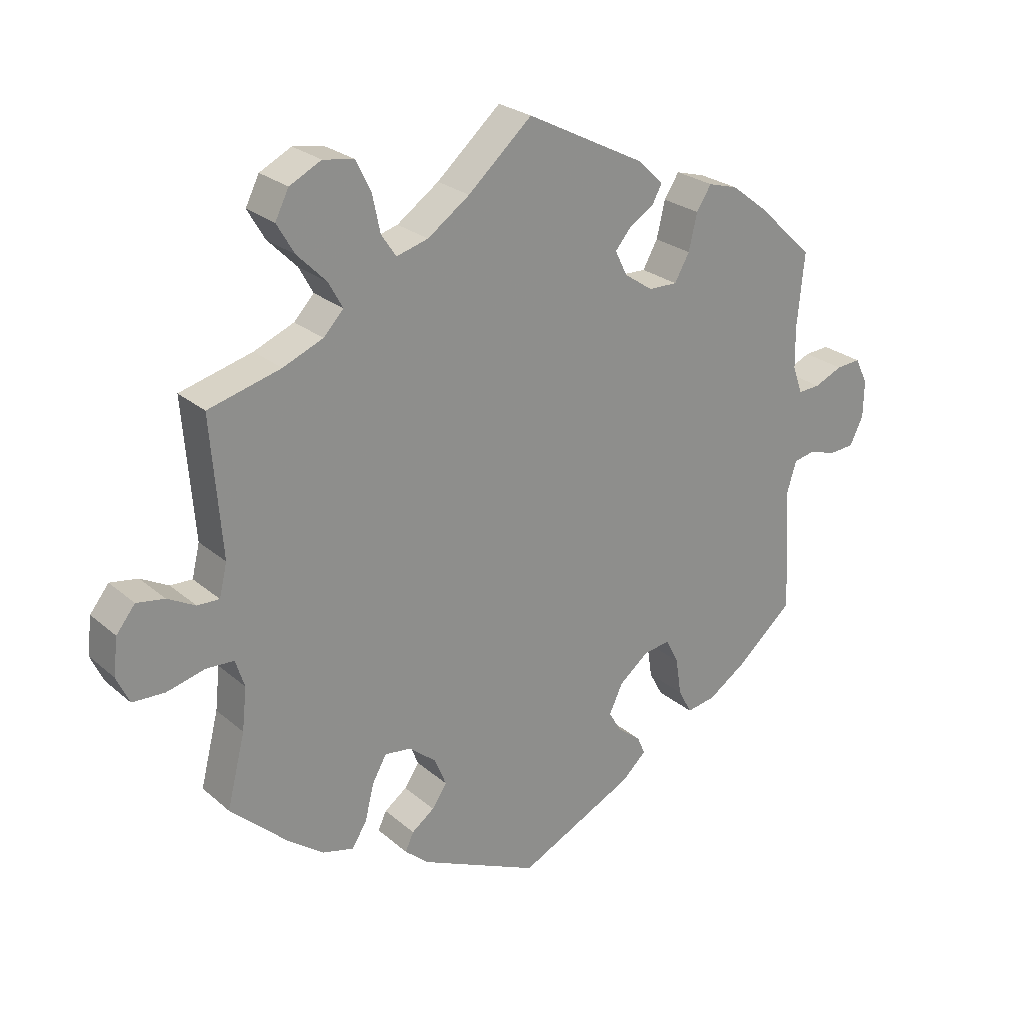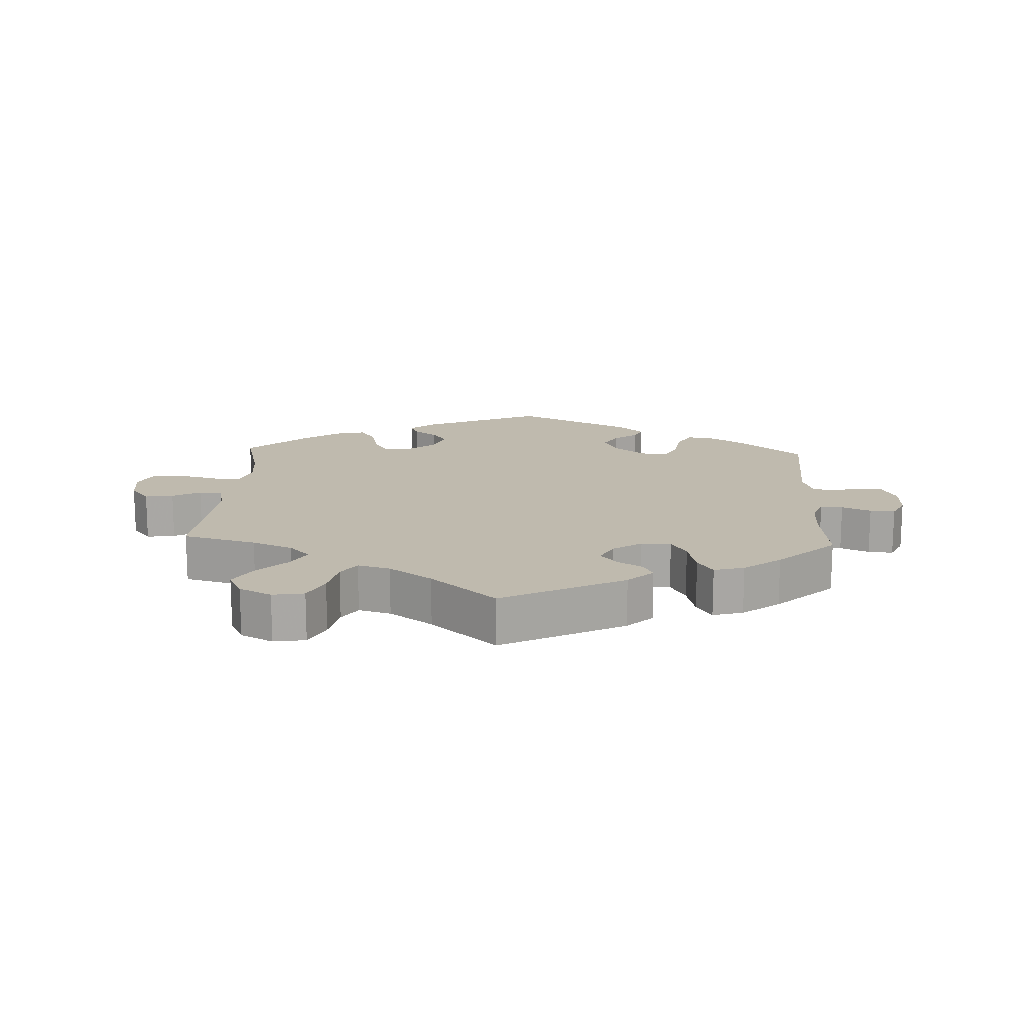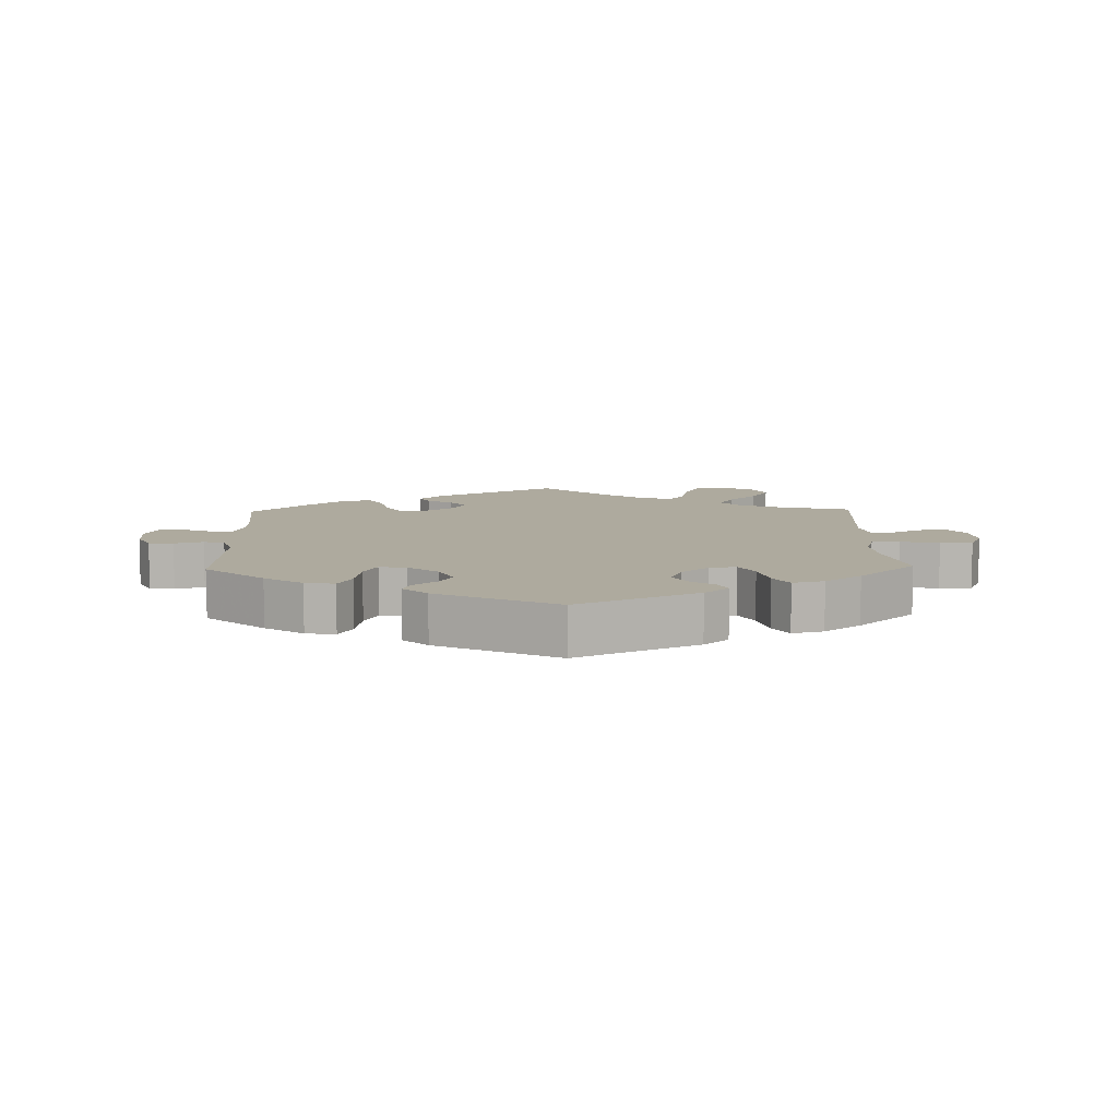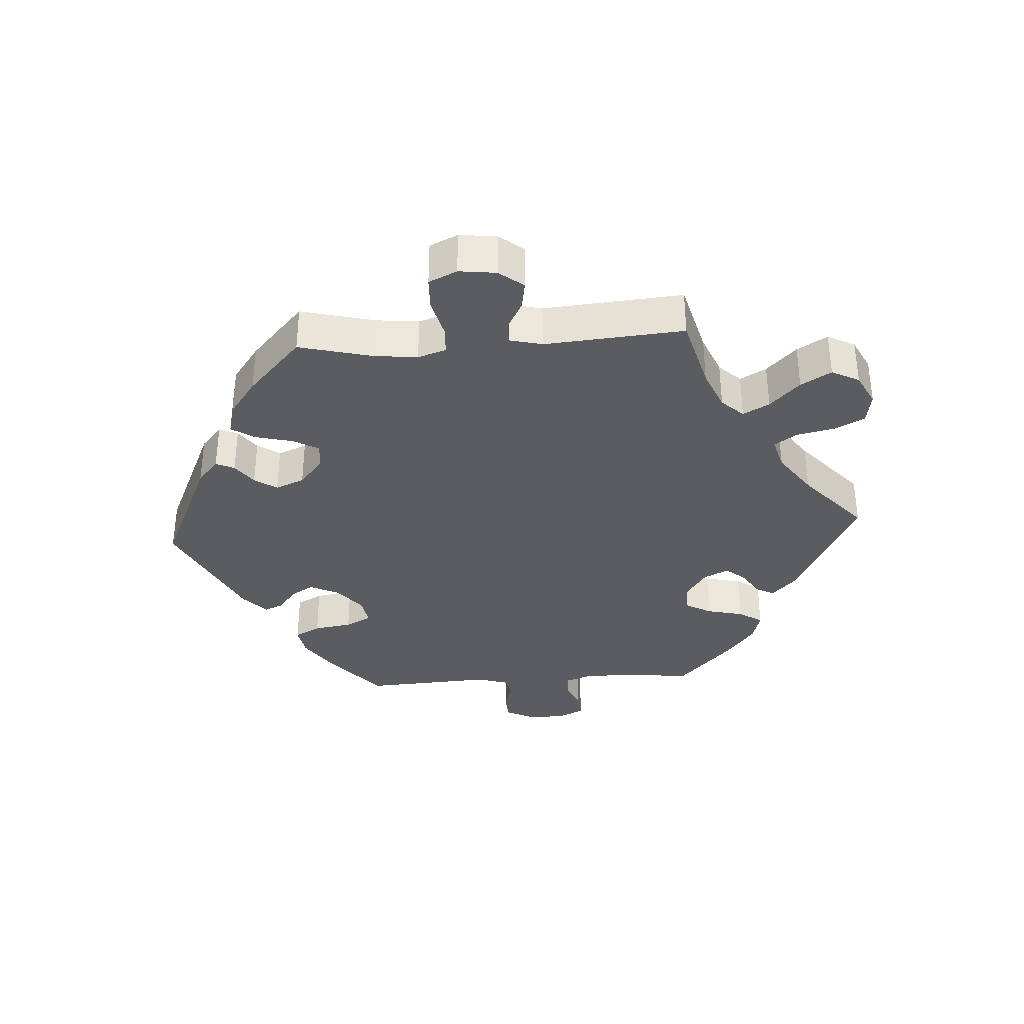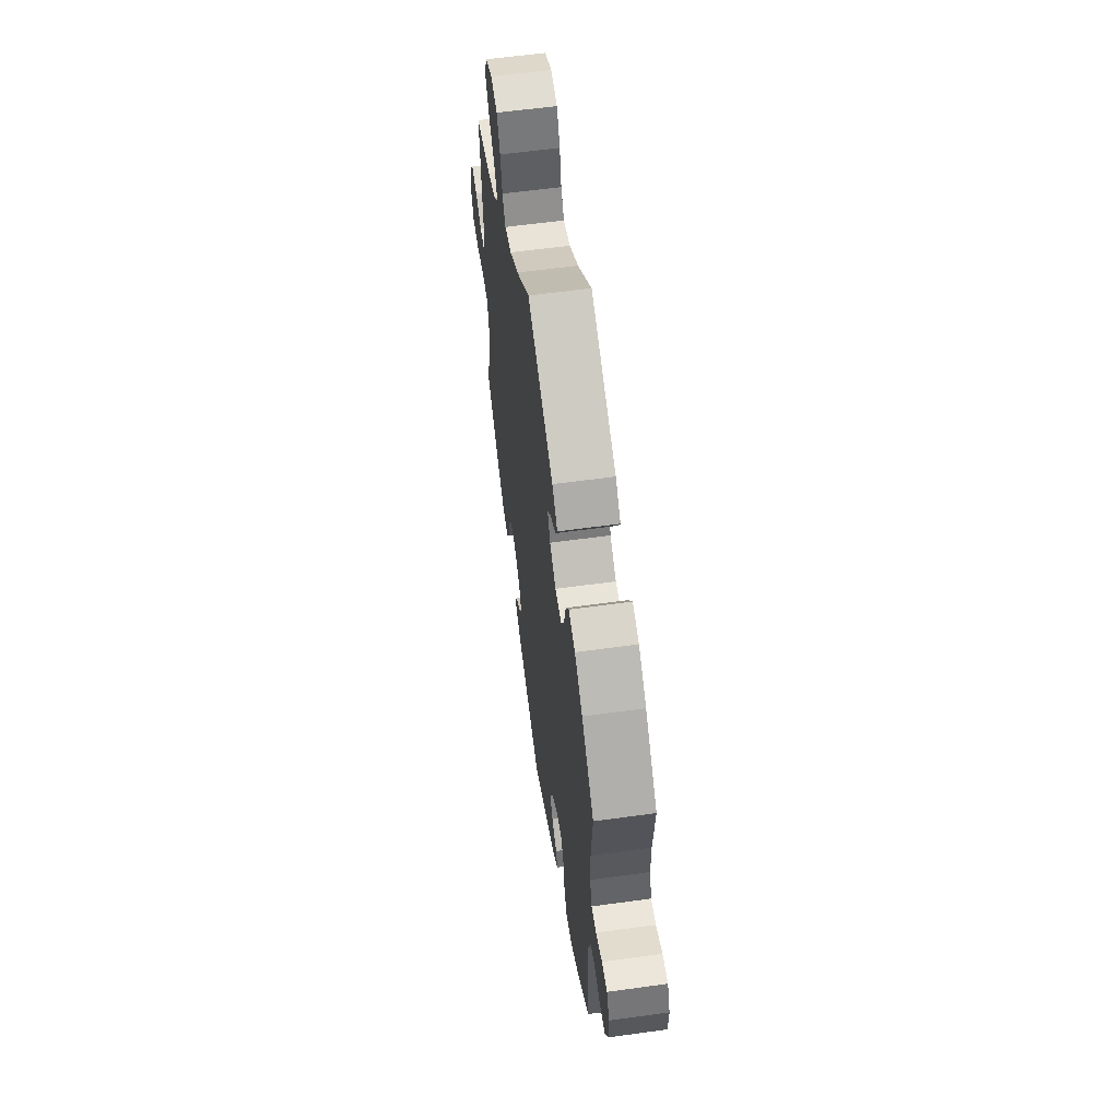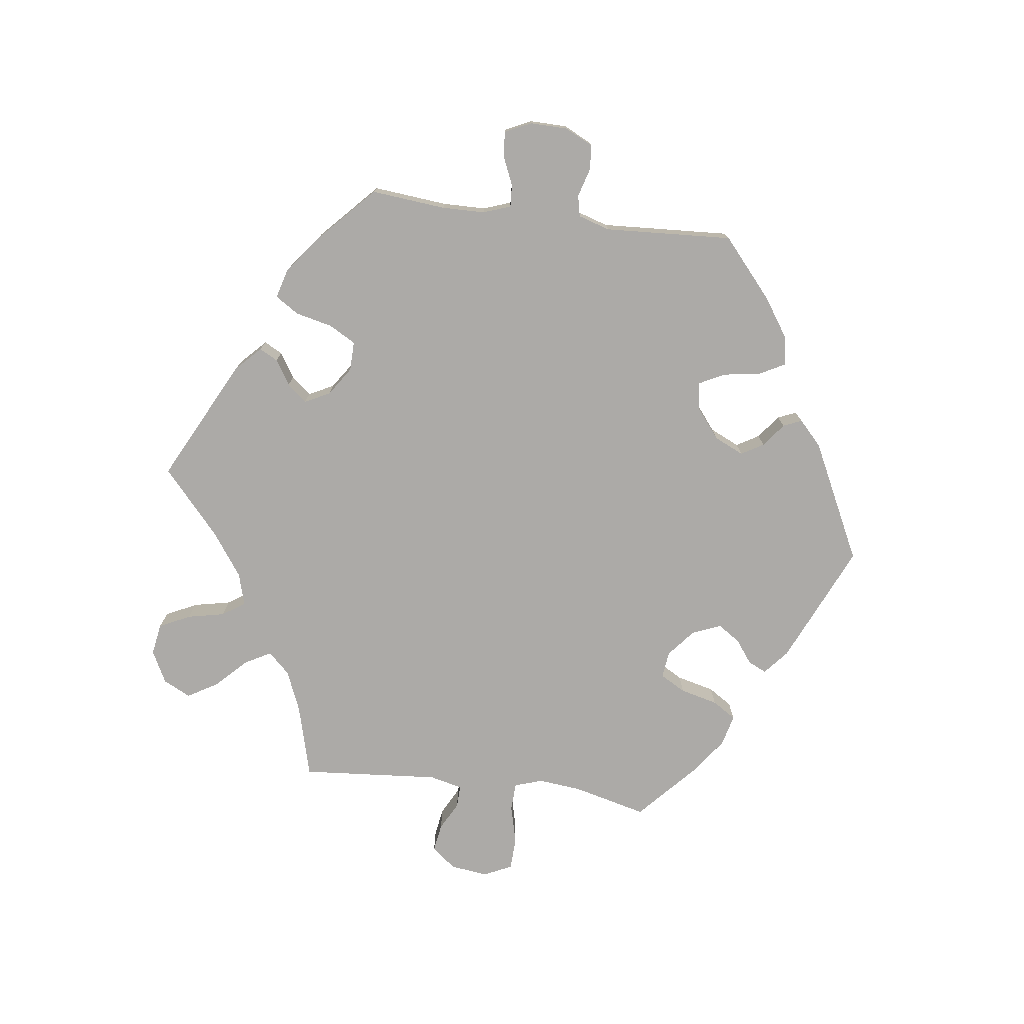
<metadata>
{"format":"obj","ext":"obj","renderer":"f3d","projection":"perspective","resolution":1024,"background":"white","views":[{"elev":25.1,"azim":-36.5,"up":"+Z"},{"elev":15.6,"azim":2.7,"up":"+Y"},{"elev":9.3,"azim":178.3,"up":"+Y"},{"elev":-35.1,"azim":-86.3,"up":"+Y"},{"elev":59.1,"azim":81.9,"up":"+Z"},{"elev":-76.1,"azim":82.6,"up":"+Y"}]}
</metadata>
<code>
v -0.473 0.07 -0.177
v -0.466 0.07 -0.111
v -0.48 0.07 -0.068
v -0.523 0.07 -0.066
v -0.582 0.07 -0.081
v -0.632 0.07 -0.079
v -0.652 0.07 -0.036
v -0.645 0.07 0.021
v -0.616 0.07 0.058
v -0.573 0.07 0.051
v -0.53 0.07 0.028
v -0.496 0.07 0.027
v -0.484 0.07 0.077
v -0.501 0.07 0.289
v -0.389 0.07 0.319
v -0.327 0.07 0.345
v -0.296 0.07 0.378
v -0.318 0.07 0.418
v -0.363 0.07 0.463
v -0.39 0.07 0.509
v -0.369 0.07 0.551
v -0.32 0.07 0.576
v -0.272 0.07 0.568
v -0.249 0.07 0.521
v -0.237 0.07 0.464
v -0.214 0.07 0.43
v -0.165 0.07 0.444
v -0.1 0.07 0.49
v -0.001 0.07 0.578
v 0.185 0.07 0.483
v 0.223 0.07 0.446
v 0.208 0.07 0.418
v 0.17 0.07 0.394
v 0.145 0.07 0.364
v 0.164 0.07 0.326
v 0.208 0.07 0.296
v 0.253 0.07 0.295
v 0.276 0.07 0.336
v 0.289 0.07 0.392
v 0.312 0.07 0.428
v 0.358 0.07 0.415
v 0.414 0.07 0.372
v 0.501 0.07 0.29
v 0.49 0.07 0.176
v 0.491 0.07 0.111
v 0.506 0.07 0.069
v 0.54 0.07 0.071
v 0.584 0.07 0.09
v 0.622 0.07 0.093
v 0.641 0.07 0.053
v 0.64 0.07 -0.004
v 0.619 0.07 -0.047
v 0.581 0.07 -0.05
v 0.537 0.07 -0.037
v 0.505 0.07 -0.044
v 0.49 0.07 -0.092
v 0.501 0.07 -0.288
v 0.412 0.07 -0.365
v 0.354 0.07 -0.404
v 0.309 0.07 -0.412
v 0.288 0.07 -0.373
v 0.279 0.07 -0.315
v 0.259 0.07 -0.276
v 0.218 0.07 -0.282
v 0.172 0.07 -0.319
v 0.151 0.07 -0.364
v 0.171 0.07 -0.398
v 0.207 0.07 -0.426
v 0.219 0.07 -0.454
v 0.182 0.07 -0.489
v 0.001 0.07 -0.578
v -0.183 0.07 -0.495
v -0.22 0.07 -0.463
v -0.207 0.07 -0.435
v -0.172 0.07 -0.409
v -0.149 0.07 -0.375
v -0.167 0.07 -0.331
v -0.209 0.07 -0.296
v -0.25 0.07 -0.291
v -0.272 0.07 -0.33
v -0.286 0.07 -0.387
v -0.309 0.07 -0.423
v -0.357 0.07 -0.411
v -0.413 0.07 -0.37
v -0.501 0.07 -0.289
v -0.473 0 -0.177
v -0.466 0 -0.111
v -0.48 0 -0.068
v -0.523 0 -0.066
v -0.582 0 -0.081
v -0.632 0 -0.079
v -0.652 0 -0.036
v -0.645 0 0.021
v -0.616 0 0.058
v -0.573 0 0.051
v -0.53 0 0.028
v -0.496 0 0.027
v -0.484 0 0.077
v -0.501 0 0.289
v -0.389 0 0.319
v -0.327 0 0.345
v -0.296 0 0.378
v -0.318 0 0.418
v -0.363 0 0.463
v -0.39 0 0.509
v -0.369 0 0.551
v -0.32 0 0.576
v -0.272 0 0.568
v -0.249 0 0.521
v -0.237 0 0.464
v -0.214 0 0.43
v -0.165 0 0.444
v -0.1 0 0.49
v -0.001 0 0.578
v 0.185 0 0.483
v 0.223 0 0.446
v 0.208 0 0.418
v 0.17 0 0.394
v 0.145 0 0.364
v 0.164 0 0.326
v 0.208 0 0.296
v 0.253 0 0.295
v 0.276 0 0.336
v 0.289 0 0.392
v 0.312 0 0.428
v 0.358 0 0.415
v 0.414 0 0.372
v 0.501 0 0.29
v 0.49 0 0.176
v 0.491 0 0.111
v 0.506 0 0.069
v 0.54 0 0.071
v 0.584 0 0.09
v 0.622 0 0.093
v 0.641 0 0.053
v 0.64 0 -0.004
v 0.619 0 -0.047
v 0.581 0 -0.05
v 0.537 0 -0.037
v 0.505 0 -0.044
v 0.49 0 -0.092
v 0.501 0 -0.288
v 0.412 0 -0.365
v 0.354 0 -0.404
v 0.309 0 -0.412
v 0.288 0 -0.373
v 0.279 0 -0.315
v 0.259 0 -0.276
v 0.218 0 -0.282
v 0.172 0 -0.319
v 0.151 0 -0.364
v 0.171 0 -0.398
v 0.207 0 -0.426
v 0.219 0 -0.454
v 0.182 0 -0.489
v 0.001 0 -0.578
v -0.183 0 -0.495
v -0.22 0 -0.463
v -0.207 0 -0.435
v -0.172 0 -0.409
v -0.149 0 -0.375
v -0.167 0 -0.331
v -0.209 0 -0.296
v -0.25 0 -0.291
v -0.272 0 -0.33
v -0.286 0 -0.387
v -0.309 0 -0.423
v -0.357 0 -0.411
v -0.413 0 -0.37
v -0.501 0 -0.289
f 84 85 1
f 83 84 1 2
f 80 81 82 83
f 79 80 83 2
f 78 79 2 3
f 77 78 3
f 72 73 74 75
f 72 75 76
f 71 72 76
f 70 71 76 77
f 67 68 69 70
f 66 67 70 77
f 59 60 61 62
f 59 62 63
f 56 57 58 59
f 55 56 59 63
f 51 52 53 54
f 51 54 55
f 50 51 55
f 47 48 49 50
f 46 47 50 55
f 45 46 55 63
f 41 42 43 44
f 38 39 40 41
f 37 38 41 44
f 36 37 44 45
f 30 31 32 33
f 28 29 30 33
f 27 28 33 34
f 26 27 34 35
f 22 23 24 25
f 22 25 26
f 21 22 26
f 18 19 20 21
f 17 18 21 26
f 16 17 26 35
f 13 14 15
f 12 13 15 16
f 8 9 10 11
f 8 11 12
f 7 8 12
f 4 5 6 7
f 3 4 7 12
f 65 66 77 3
f 36 45 63 64
f 35 36 64 65
f 16 35 65
f 3 12 16 65
f 86 170 169
f 87 86 169 168
f 168 167 166 165
f 87 168 165 164
f 88 87 164 163
f 88 163 162
f 160 159 158 157
f 161 160 157
f 161 157 156
f 162 161 156 155
f 155 154 153 152
f 162 155 152 151
f 147 146 145 144
f 148 147 144
f 144 143 142 141
f 148 144 141 140
f 139 138 137 136
f 140 139 136
f 140 136 135
f 135 134 133 132
f 140 135 132 131
f 148 140 131 130
f 129 128 127 126
f 126 125 124 123
f 129 126 123 122
f 130 129 122 121
f 118 117 116 115
f 118 115 114 113
f 119 118 113 112
f 120 119 112 111
f 110 109 108 107
f 111 110 107
f 111 107 106
f 106 105 104 103
f 111 106 103 102
f 120 111 102 101
f 100 99 98
f 101 100 98 97
f 96 95 94 93
f 97 96 93
f 97 93 92
f 92 91 90 89
f 97 92 89 88
f 88 162 151 150
f 149 148 130 121
f 150 149 121 120
f 150 120 101
f 150 101 97 88
f 1 86 87 2
f 2 87 88 3
f 3 88 89 4
f 4 89 90 5
f 5 90 91 6
f 6 91 92 7
f 7 92 93 8
f 8 93 94 9
f 9 94 95 10
f 10 95 96 11
f 11 96 97 12
f 12 97 98 13
f 13 98 99 14
f 14 99 100 15
f 15 100 101 16
f 16 101 102 17
f 17 102 103 18
f 18 103 104 19
f 19 104 105 20
f 20 105 106 21
f 21 106 107 22
f 22 107 108 23
f 23 108 109 24
f 24 109 110 25
f 25 110 111 26
f 26 111 112 27
f 27 112 113 28
f 28 113 114 29
f 29 114 115 30
f 30 115 116 31
f 31 116 117 32
f 32 117 118 33
f 33 118 119 34
f 34 119 120 35
f 35 120 121 36
f 36 121 122 37
f 37 122 123 38
f 38 123 124 39
f 39 124 125 40
f 40 125 126 41
f 41 126 127 42
f 42 127 128 43
f 43 128 129 44
f 44 129 130 45
f 45 130 131 46
f 46 131 132 47
f 47 132 133 48
f 48 133 134 49
f 49 134 135 50
f 50 135 136 51
f 51 136 137 52
f 52 137 138 53
f 53 138 139 54
f 54 139 140 55
f 55 140 141 56
f 56 141 142 57
f 57 142 143 58
f 58 143 144 59
f 59 144 145 60
f 60 145 146 61
f 61 146 147 62
f 62 147 148 63
f 63 148 149 64
f 64 149 150 65
f 65 150 151 66
f 66 151 152 67
f 67 152 153 68
f 68 153 154 69
f 69 154 155 70
f 70 155 156 71
f 71 156 157 72
f 72 157 158 73
f 73 158 159 74
f 74 159 160 75
f 75 160 161 76
f 76 161 162 77
f 77 162 163 78
f 78 163 164 79
f 79 164 165 80
f 80 165 166 81
f 81 166 167 82
f 82 167 168 83
f 83 168 169 84
f 84 169 170 85
f 85 170 86 1

</code>
